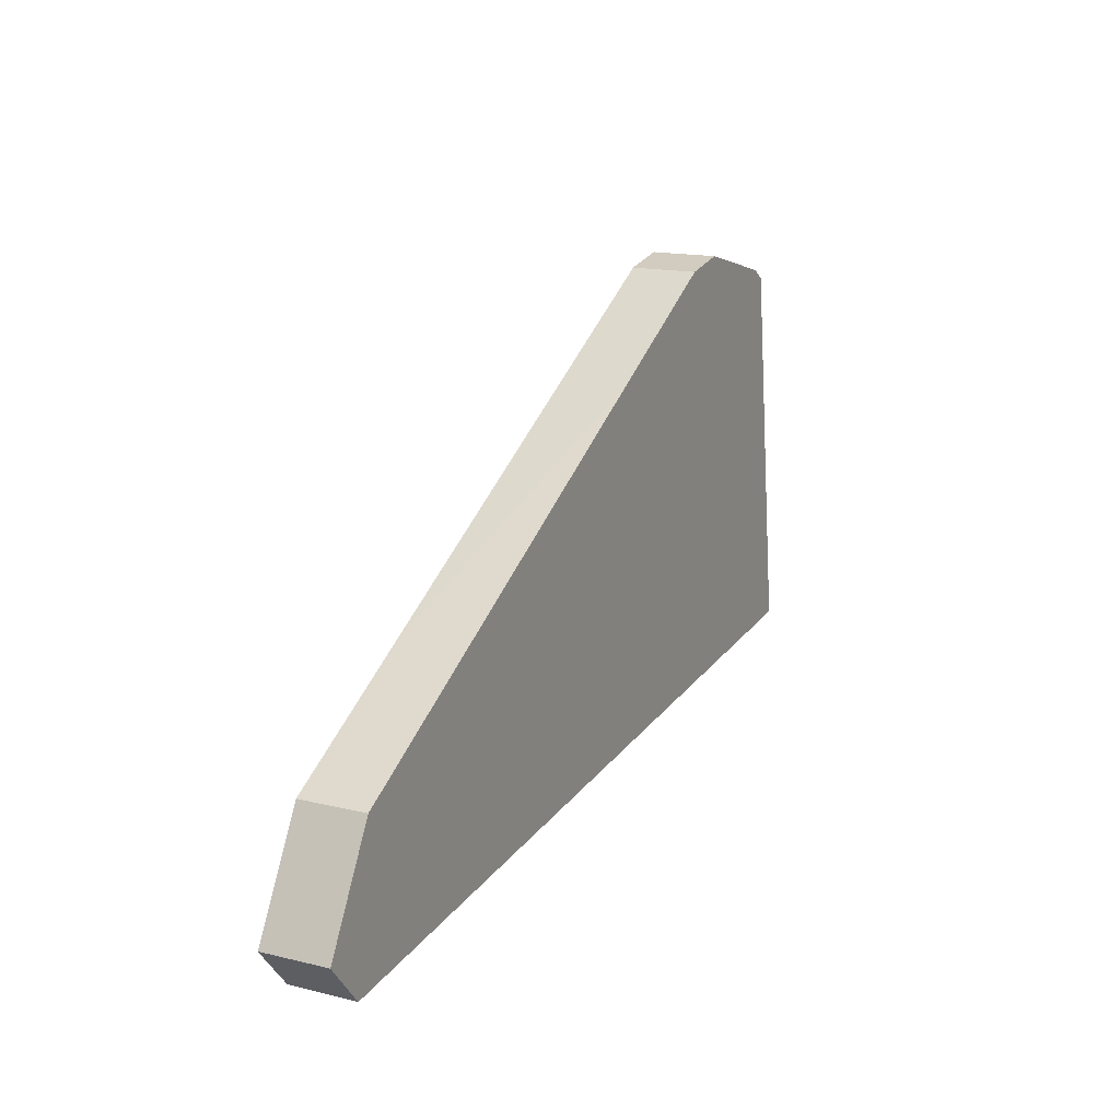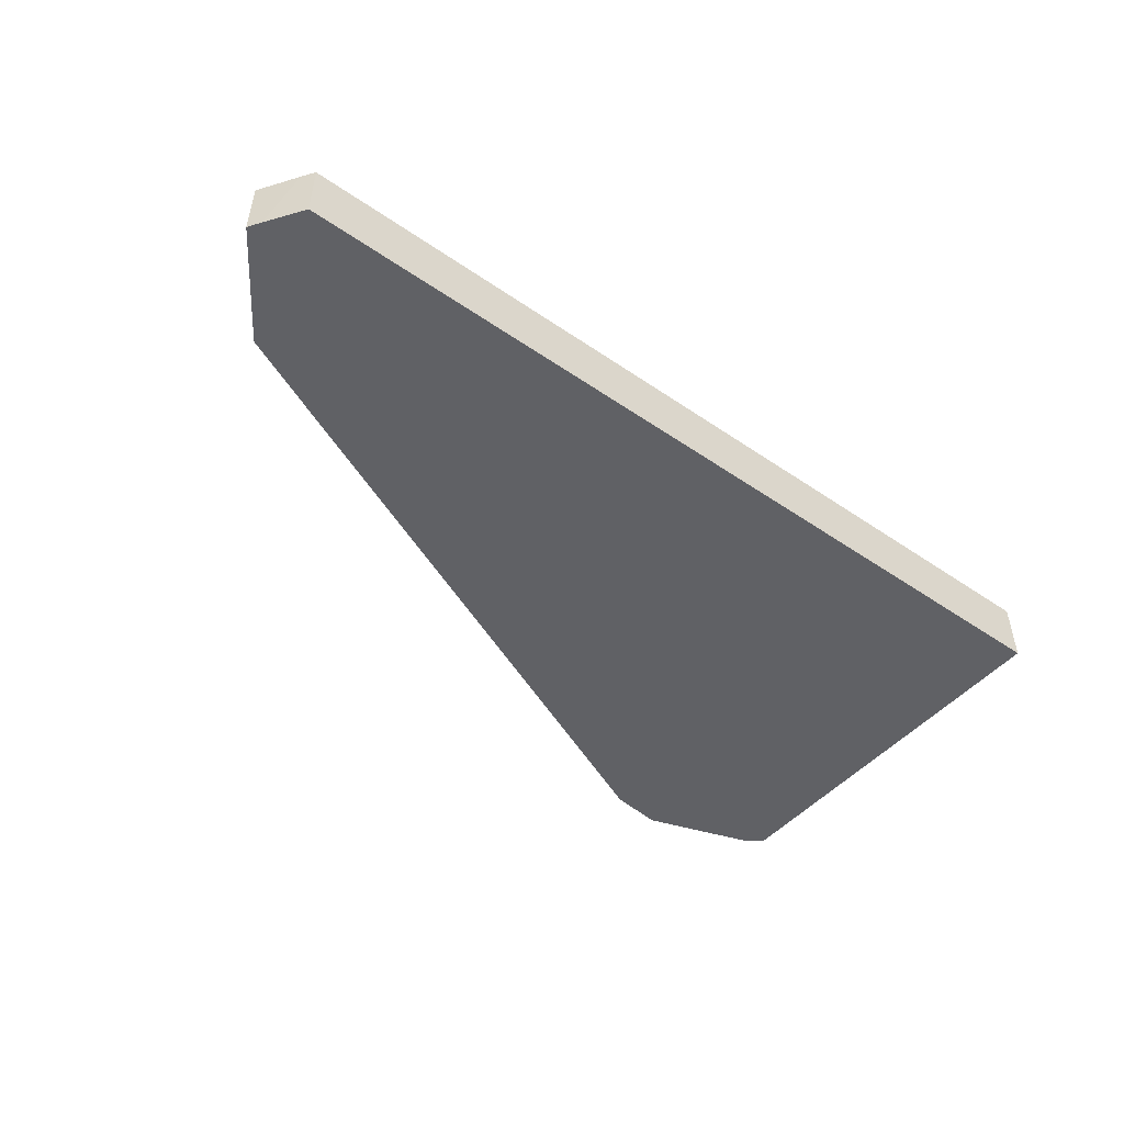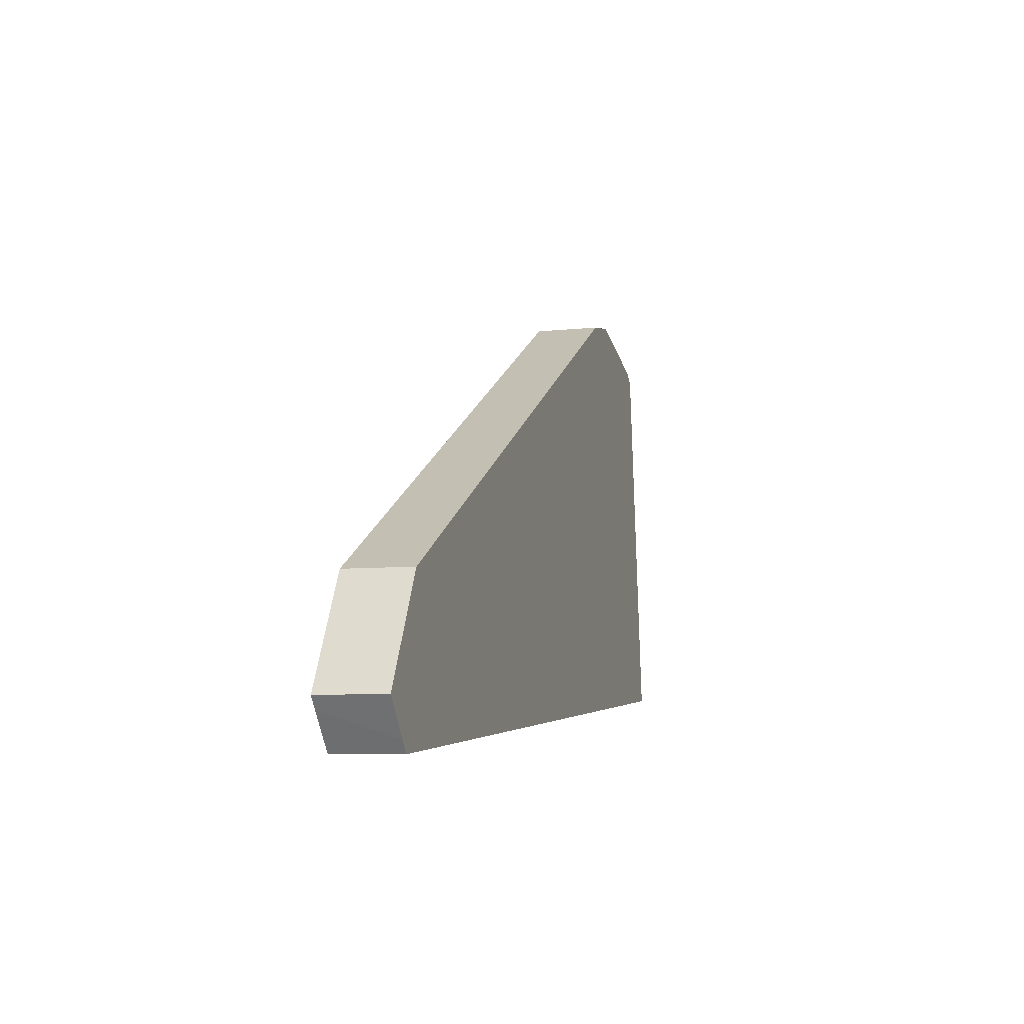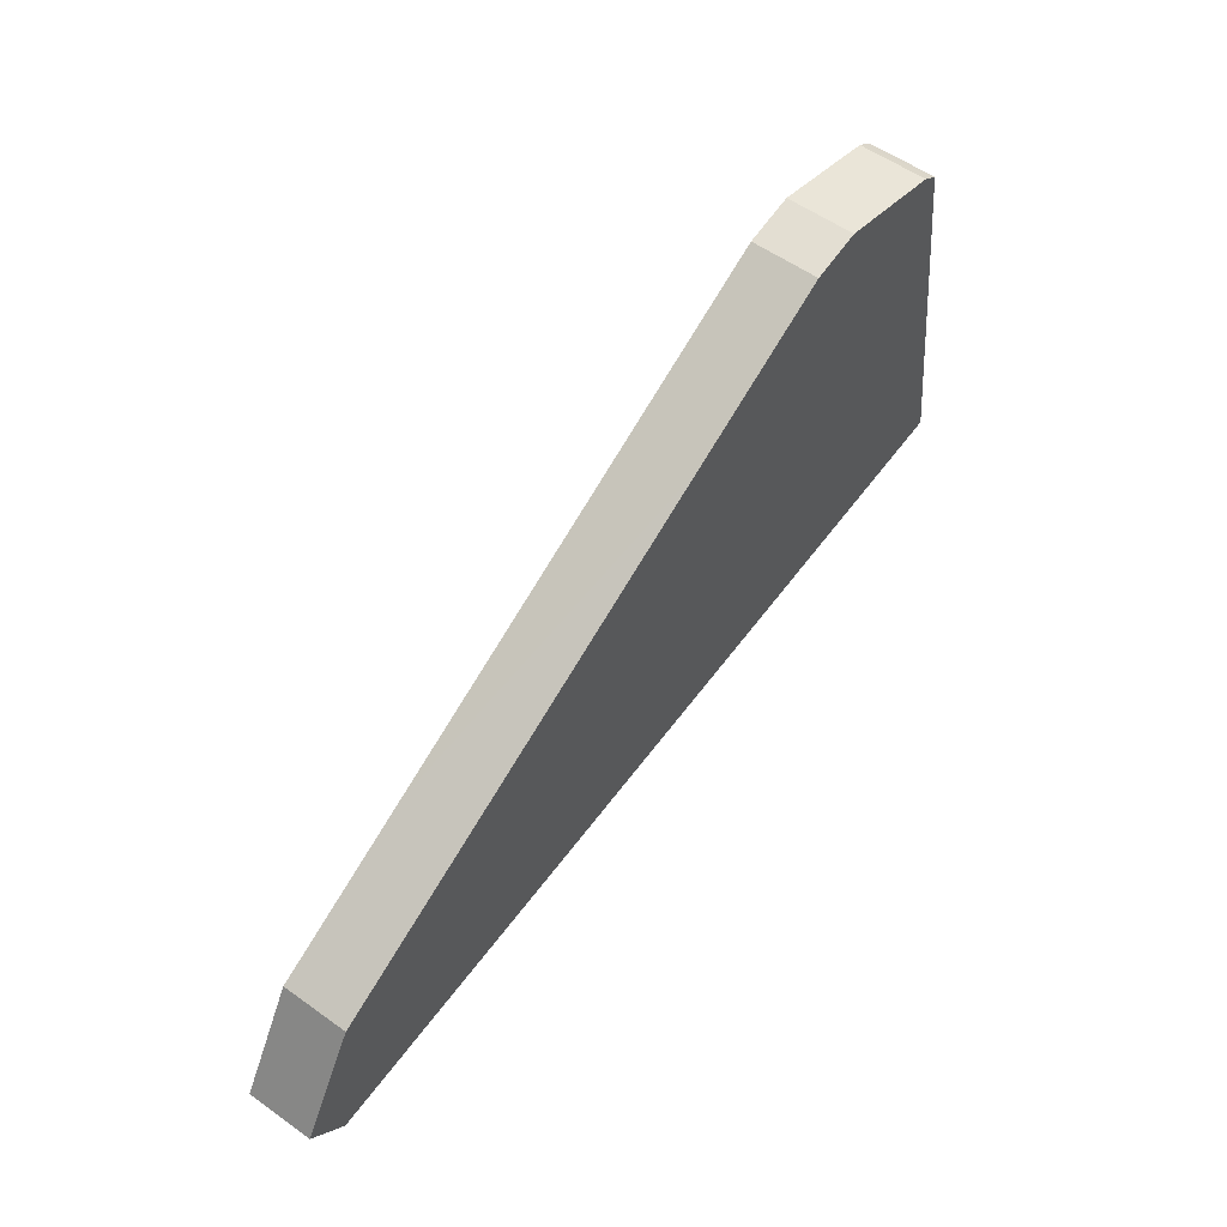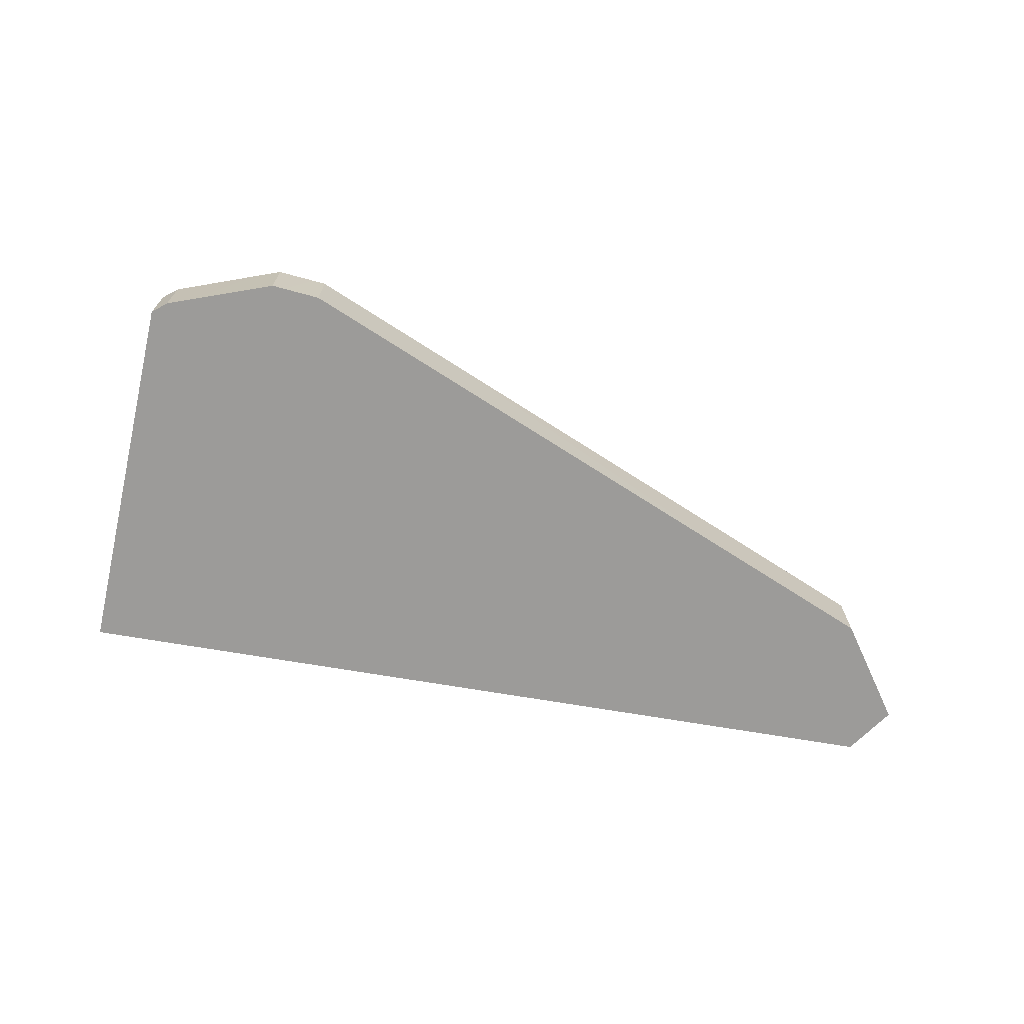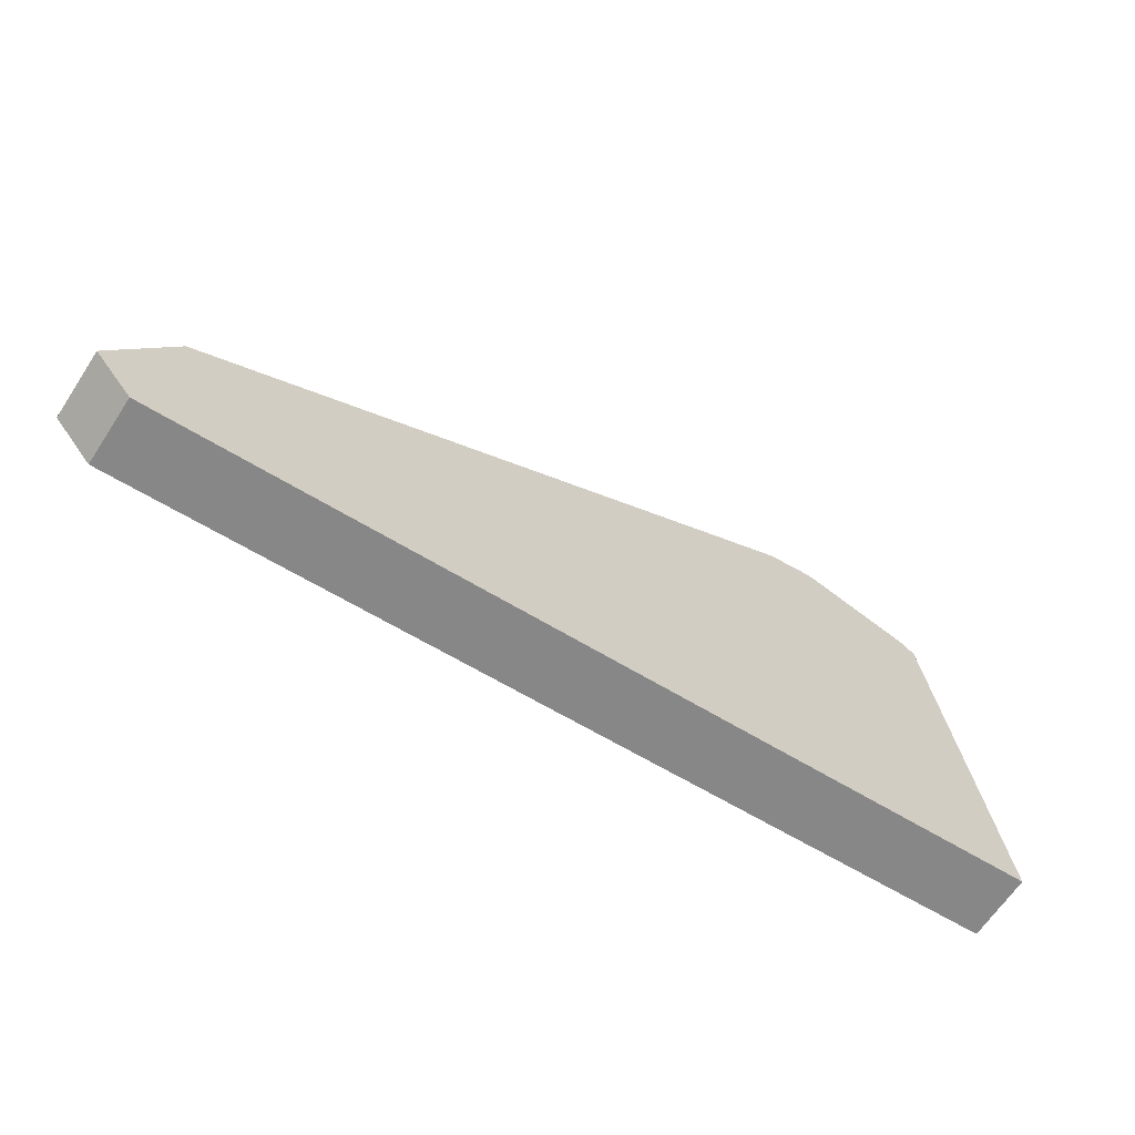
<metadata>
{"format":"obj","ext":"obj","renderer":"f3d","projection":"perspective","resolution":1024,"background":"white","views":[{"elev":16.3,"azim":-63.5,"up":"+Y"},{"elev":-50.0,"azim":-32.4,"up":"+Z"},{"elev":-7.4,"azim":-74.1,"up":"+Y"},{"elev":55.9,"azim":-53.0,"up":"+Y"},{"elev":-69.8,"azim":175.0,"up":"+Z"},{"elev":-64.9,"azim":-33.3,"up":"+Y"}]}
</metadata>
<code>
v 1.364 0.5069 -0.05
v 1.321 0.5586 -0.05
v 1.306 0.5761 -0.05
v 1.632 0.8597 -0.05
v 2.346 1.238 -0.05
v 1.398 0.735 -0.05
v 1.375 0.6957 -0.05
v 2.59 1.207 -0.05
v 2.547 1.219 -0.05
v 2.596 1.203 -0.05
v 2.42 1.252 -0.05
v 2.402 1.248 -0.05
v 2.693 0.6145 -0.05
v 2.674 0.7598 -0.05
v 2.614 1.191 -0.05
v 1.307 0.5765 0.05
v 1.35 0.5239 0.05
v 1.33 0.6163 0.05
v 1.398 0.735 0.05
v 1.364 0.5067 0.05
v 2.107 1.112 0.05
v 2.42 1.252 0.05
v 2.364 1.242 0.05
v 2.462 1.241 0.05
v 2.693 0.6141 0.05
v 2.634 1.048 0.05
v 2.614 1.191 0.05
v 2.59 1.207 0.05
v 2.608 1.196 0.05
v 2.346 1.238 0.05
v 2.42 1.252 -0.05
v 2.547 1.219 -0.05
v 2.59 1.207 -0.05
v 2.596 1.203 -0.05
v 2.614 1.191 -0.05
v 2.674 0.7598 -0.05
v 2.693 0.6145 -0.05
v 1.364 0.5069 -0.05
v 1.321 0.5586 -0.05
v 1.306 0.5761 -0.05
v 1.375 0.6957 -0.05
v 1.398 0.735 -0.05
v 1.632 0.8597 -0.05
v 2.346 1.238 -0.05
v 2.402 1.248 -0.05
v 1.35 0.5239 0.05
v 1.364 0.5067 0.05
v 2.693 0.6141 0.05
v 2.634 1.048 0.05
v 2.614 1.191 0.05
v 2.608 1.196 0.05
v 2.59 1.207 0.05
v 2.462 1.241 0.05
v 2.42 1.252 0.05
v 2.364 1.242 0.05
v 2.346 1.238 0.05
v 2.107 1.112 0.05
v 1.398 0.735 0.05
v 1.33 0.6163 0.05
v 1.307 0.5765 0.05
f 44 32 36
f 53 55 49
f 16 2 17
f 1 17 2
f 19 7 18
f 3 18 7
f 14 25 13
f 5 21 30
f 4 19 21
f 22 12 23
f 23 5 30
f 24 11 22
f 26 15 27
f 15 29 27
f 10 28 29
f 28 9 24
f 25 1 13
f 45 31 32
f 32 33 34
f 34 35 32
f 35 36 32
f 36 37 43
f 37 38 43
f 38 39 41
f 39 40 41
f 41 42 38
f 42 43 38
f 43 44 36
f 44 45 32
f 60 46 59
f 46 47 59
f 47 48 57
f 48 49 57
f 49 50 51
f 51 52 49
f 52 53 49
f 53 54 55
f 55 56 49
f 56 57 49
f 57 58 47
f 58 59 47
f 16 3 2
f 1 20 17
f 19 6 7
f 3 16 18
f 14 26 25
f 5 4 21
f 4 6 19
f 22 11 12
f 23 12 5
f 24 9 11
f 26 14 15
f 15 10 29
f 10 8 28
f 28 8 9
f 25 20 1

</code>
